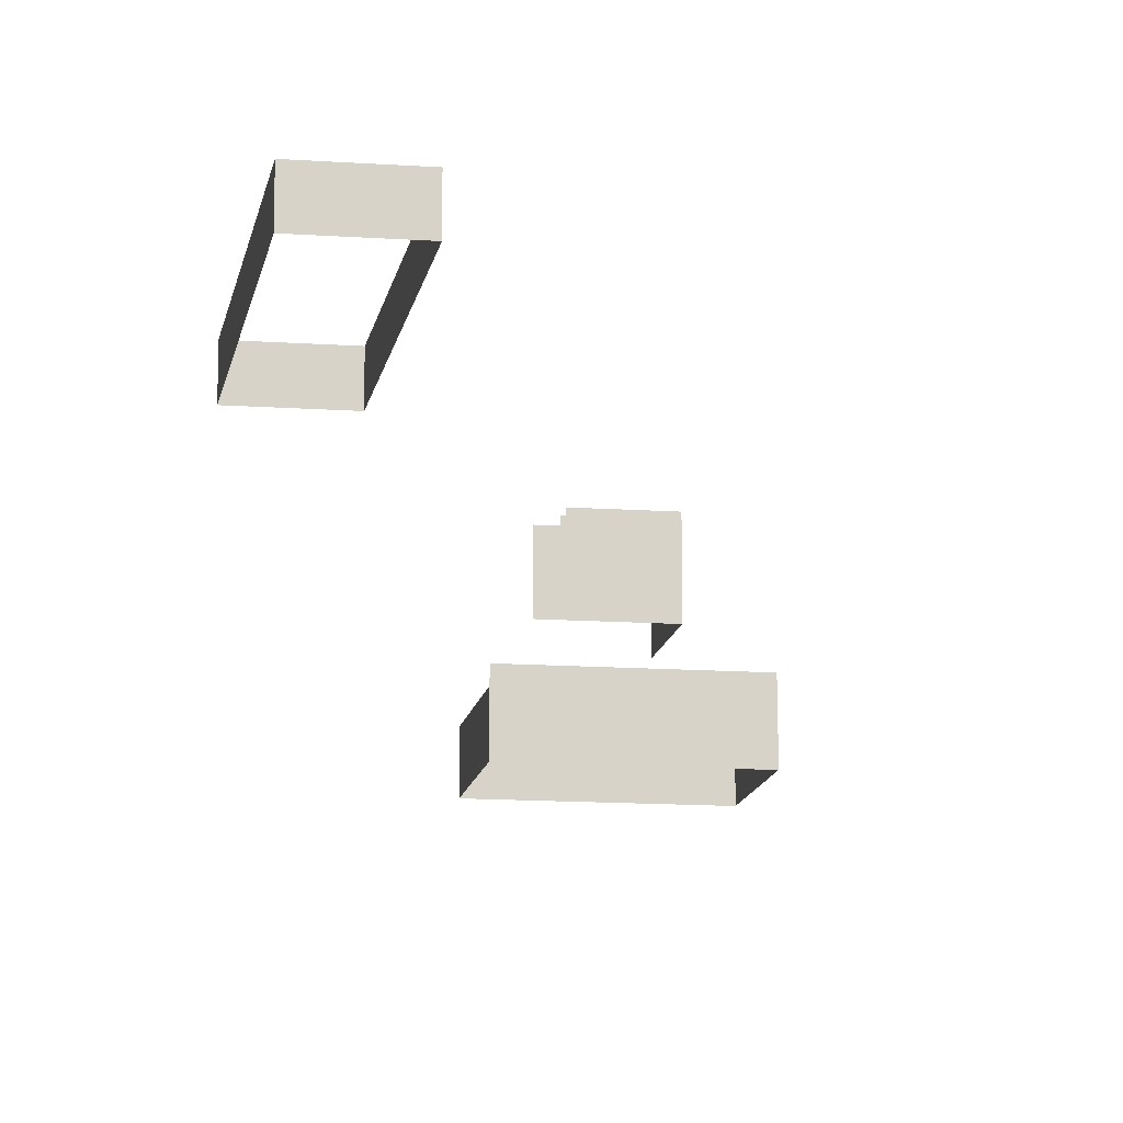
<metadata>
{"format":"obj","ext":"obj","renderer":"f3d","projection":"perspective","resolution":1024,"background":"white","views":[{"elev":-12.9,"azim":-9.2,"up":"+Z"}]}
</metadata>
<code>
g Downtown_STR_Base_Hall
v 1.254 23.16 -1.708
v 1.254 30.61 -1.492
v 1.254 30.61 -1.708
v 1.254 23.16 -1.492
v 1.254 30.61 0.9085
v 1.254 23.16 0.9085
v 11.31 30.61 -1.492
v 11.31 23.16 -1.708
v 11.31 30.61 -1.708
v 11.31 23.16 -1.492
v 11.31 30.61 0.9085
v 11.31 23.16 0.9085
v 6.283 23.16 1.708
v 6.283 23.16 -1.708
v 11.31 23.16 -1.708
v 11.31 23.16 -1.492
v 11.31 23.16 0.9085
v 11.29 23.16 1.708
v 6.283 23.16 1.708
v 1.279 23.16 1.708
v 1.254 23.16 0.9085
v 1.254 23.16 -1.492
v 1.254 23.16 -1.708
v 6.283 23.16 -1.708
v 6.283 30.61 0.9085
v 1.254 30.61 -1.492
v 1.254 30.61 0.9085
v 6.283 30.61 -1.492
v 6.283 30.61 -1.708
v 1.254 30.61 -1.708
v 11.31 30.61 -1.492
v 6.283 30.61 0.9085
v 11.31 30.61 0.9085
v 6.283 30.61 -1.492
v 6.283 30.61 -1.708
v 11.31 30.61 -1.708
v 3.587 0.1875 -1.692
v -0.8125 0.1875 1.108
v -0.8125 0.1875 -1.692
v -0.0125 0.1875 1.108
v 3.587 0.1875 1.408
v 0.1875 0.1875 1.408
v -0.0125 0.1875 1.408
v 3.587 0.3575 1.408
v 3.587 5.188 1.708
v 3.587 0.3575 1.708
v 3.587 5.188 -1.692
v 3.587 0.1875 -1.692
v 3.587 0.1875 1.408
v 0.1875 0.3575 1.708
v 3.587 0.3575 1.408
v 3.587 0.3575 1.708
v 0.1875 0.3575 1.408
v -7.613 -15.91 0.008452
v -9.463 -15.91 1.708
v -7.613 -15.91 1.708
v -9.463 -15.91 0.008452
v -7.613 -15.91 1.708
v -7.613 -17.75 0.008452
v -7.613 -15.91 0.008452
v -7.613 -17.75 1.708
v -7.613 -17.75 1.708
v -7.613 -19.59 0.008451
v -7.613 -17.75 0.008451
v -7.613 -19.59 1.708
v -7.613 -19.59 1.708
v -7.613 -21.42 0.008451
v -7.613 -19.59 0.008451
v -7.613 -21.42 1.708
v -7.613 -21.42 1.708
v -7.613 -23.26 0.008451
v -7.613 -21.42 0.008451
v -7.613 -23.26 1.708
v -11.31 -15.91 0.008452
v -9.463 -15.91 1.708
v -9.463 -15.91 0.008452
v -11.31 -15.91 1.708
v -11.31 -15.91 1.708
v -11.31 -17.75 0.008452
v -11.31 -17.75 1.708
v -11.31 -15.91 0.008452
v -11.31 -17.75 1.708
v -11.31 -19.59 0.008451
v -11.31 -19.59 1.708
v -11.31 -17.75 0.008451
v -11.31 -19.59 1.708
v -11.31 -21.42 0.008451
v -11.31 -21.42 1.708
v -11.31 -19.59 0.008451
v -11.31 -21.42 1.708
v -11.31 -23.26 0.008451
v -11.31 -23.26 1.708
v -11.31 -21.42 0.008451
v -7.613 -30.61 0.008452
v -9.463 -30.61 1.708
v -9.463 -30.61 0.008452
v -7.613 -30.61 1.708
v -7.613 -30.61 1.708
v -7.613 -28.77 0.008452
v -7.613 -28.77 1.708
v -7.613 -30.61 0.008452
v -7.613 -28.77 1.708
v -7.613 -26.94 0.008451
v -7.613 -26.94 1.708
v -7.613 -28.77 0.008451
v -7.613 -26.94 1.708
v -7.613 -25.1 0.008451
v -7.613 -25.1 1.708
v -7.613 -26.94 0.008451
v -7.613 -25.1 1.708
v -7.613 -23.26 0.008451
v -7.613 -23.26 1.708
v -7.613 -25.1 0.008451
v -11.31 -30.61 0.008452
v -9.463 -30.61 1.708
v -11.31 -30.61 1.708
v -9.463 -30.61 0.008452
v -11.31 -30.61 1.708
v -11.31 -28.77 0.008452
v -11.31 -30.61 0.008452
v -11.31 -28.77 1.708
v -11.31 -28.77 1.708
v -11.31 -26.94 0.008451
v -11.31 -28.77 0.008451
v -11.31 -26.94 1.708
v -11.31 -26.94 1.708
v -11.31 -25.1 0.008451
v -11.31 -26.94 0.008451
v -11.31 -25.1 1.708
v -11.31 -25.1 1.708
v -11.31 -23.26 0.008451
v -11.31 -25.1 0.008451
v -11.31 -23.26 1.708
g Downtown_STR_Base_Hall_0
f 3 2 1
f 4 1 2
f 2 5 4
f 6 4 5
f 9 8 7
f 10 7 8
f 7 10 11
f 12 11 10
f 15 14 13
f 16 15 13
f 17 16 13
f 18 17 13
f 21 20 19
f 22 21 19
f 23 22 19
f 24 23 19
f 27 26 25
f 28 25 26
f 28 26 29
f 30 29 26
f 33 32 31
f 34 31 32
f 34 35 31
f 36 31 35
f 39 38 37
f 38 40 37
f 40 41 37
f 42 41 40
f 43 42 40
f 46 45 44
f 45 47 44
f 47 48 44
f 48 49 44
f 52 51 50
f 53 50 51
f 56 55 54
f 57 54 55
f 60 59 58
f 61 58 59
f 64 63 62
f 65 62 63
f 68 67 66
f 69 66 67
f 72 71 70
f 73 70 71
f 76 75 74
f 77 74 75
f 80 79 78
f 81 78 79
f 84 83 82
f 85 82 83
f 88 87 86
f 89 86 87
f 92 91 90
f 93 90 91
f 96 95 94
f 97 94 95
f 100 99 98
f 101 98 99
f 104 103 102
f 105 102 103
f 108 107 106
f 109 106 107
f 112 111 110
f 113 110 111
f 116 115 114
f 117 114 115
f 120 119 118
f 121 118 119
f 124 123 122
f 125 122 123
f 128 127 126
f 129 126 127
f 132 131 130
f 133 130 131

</code>
